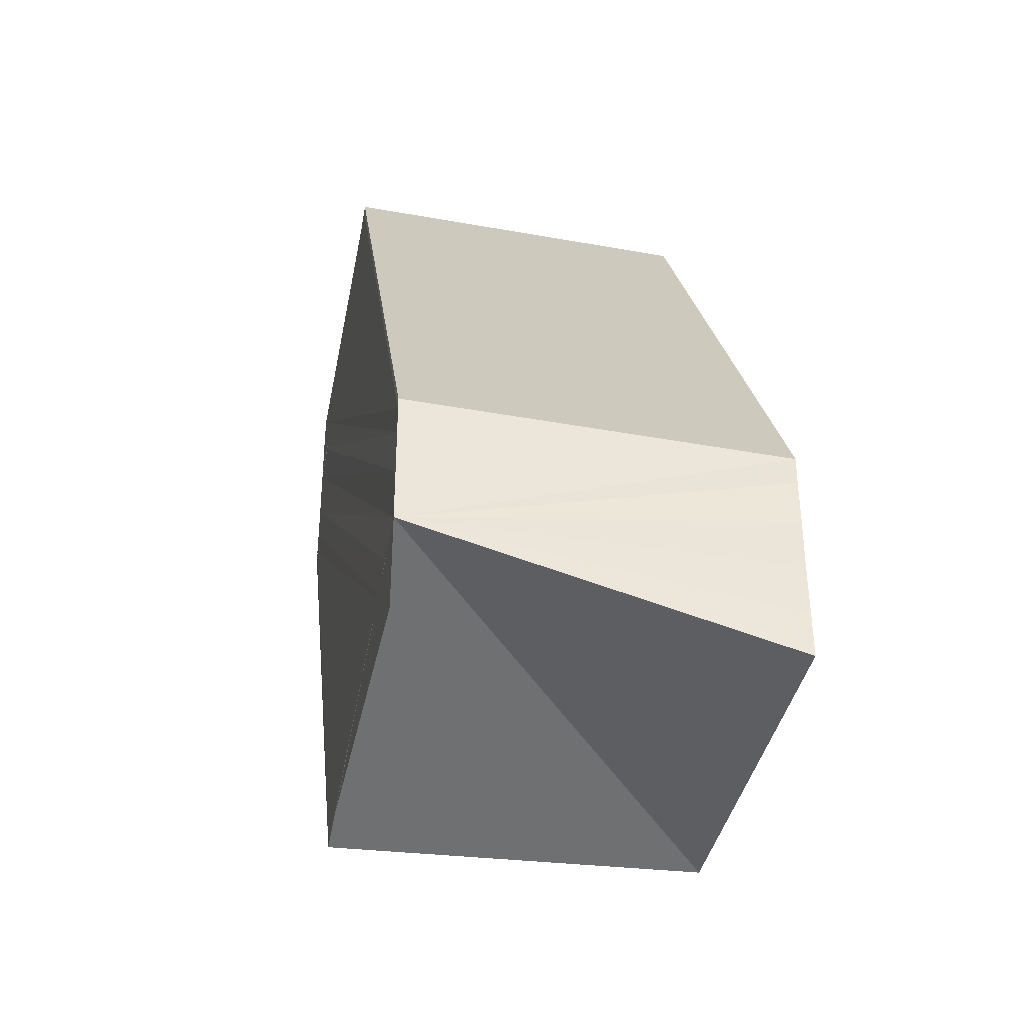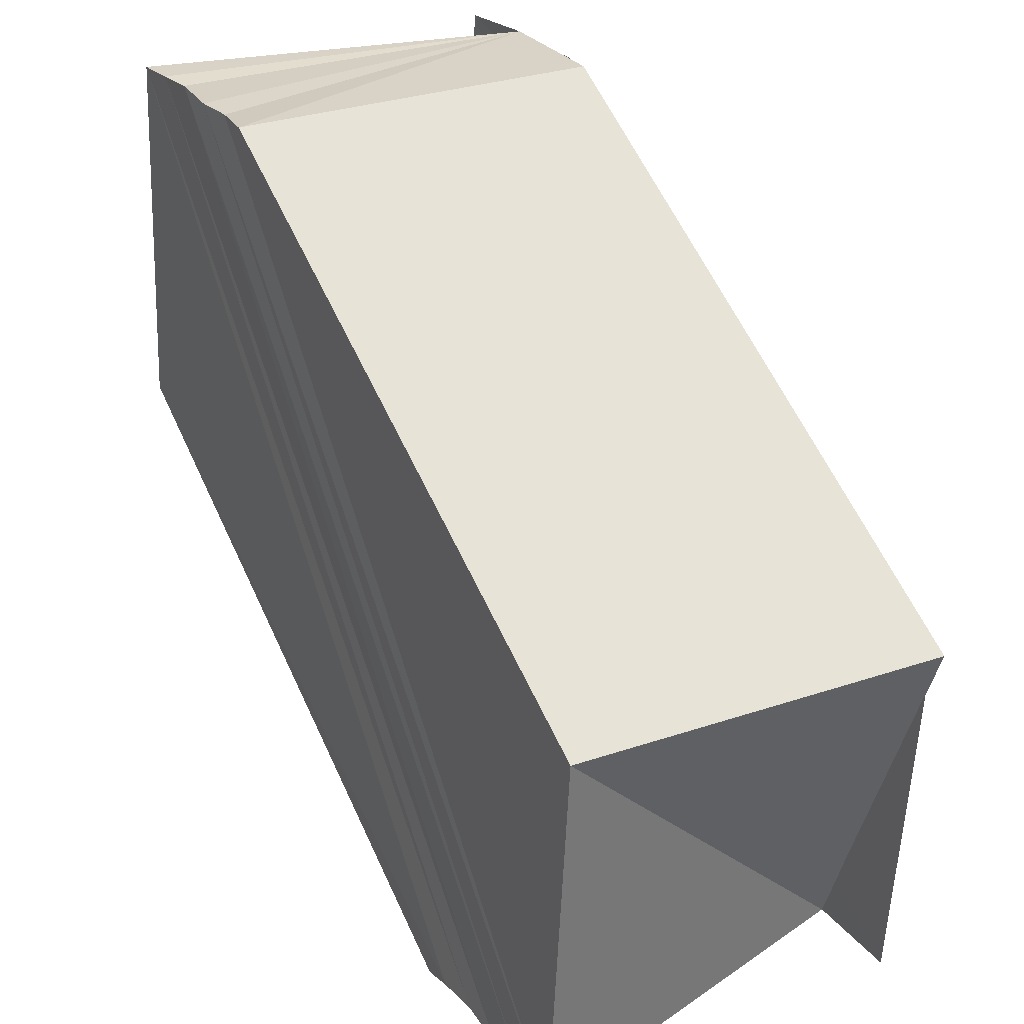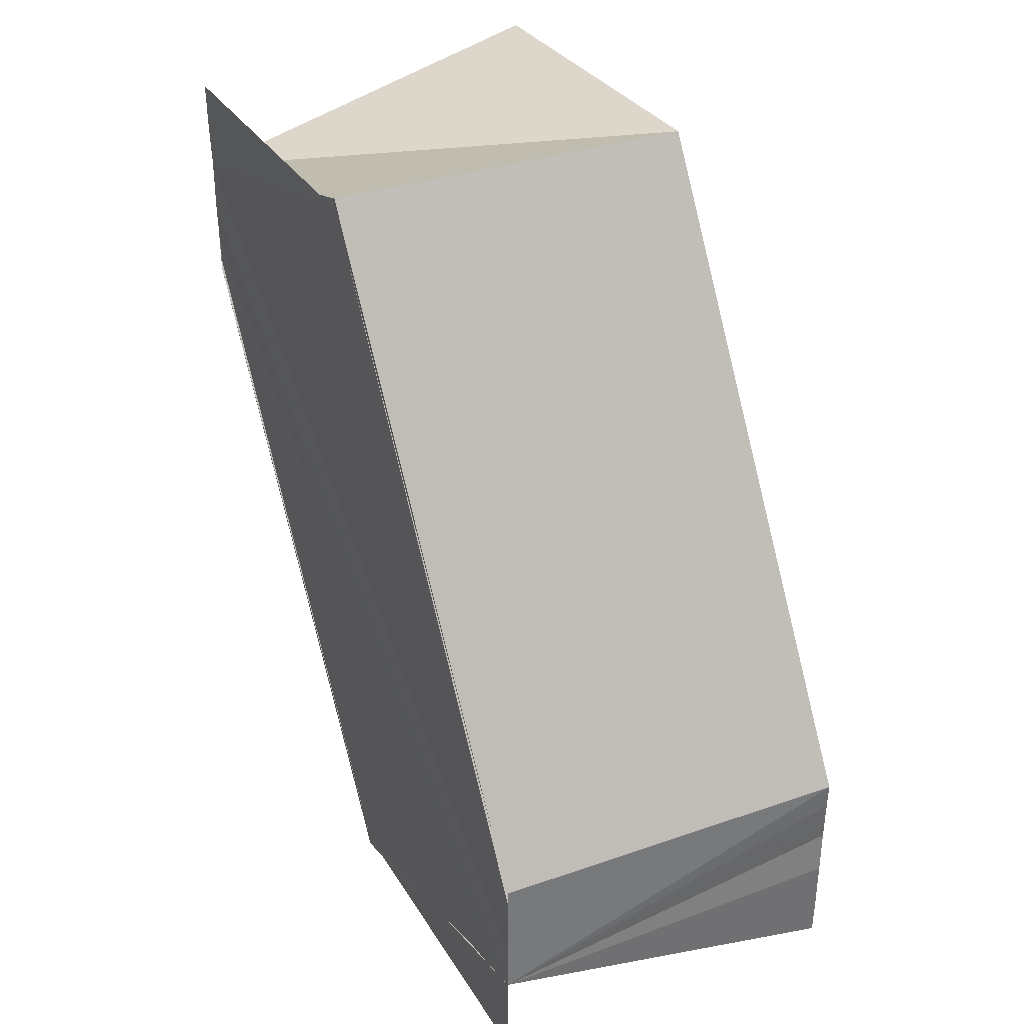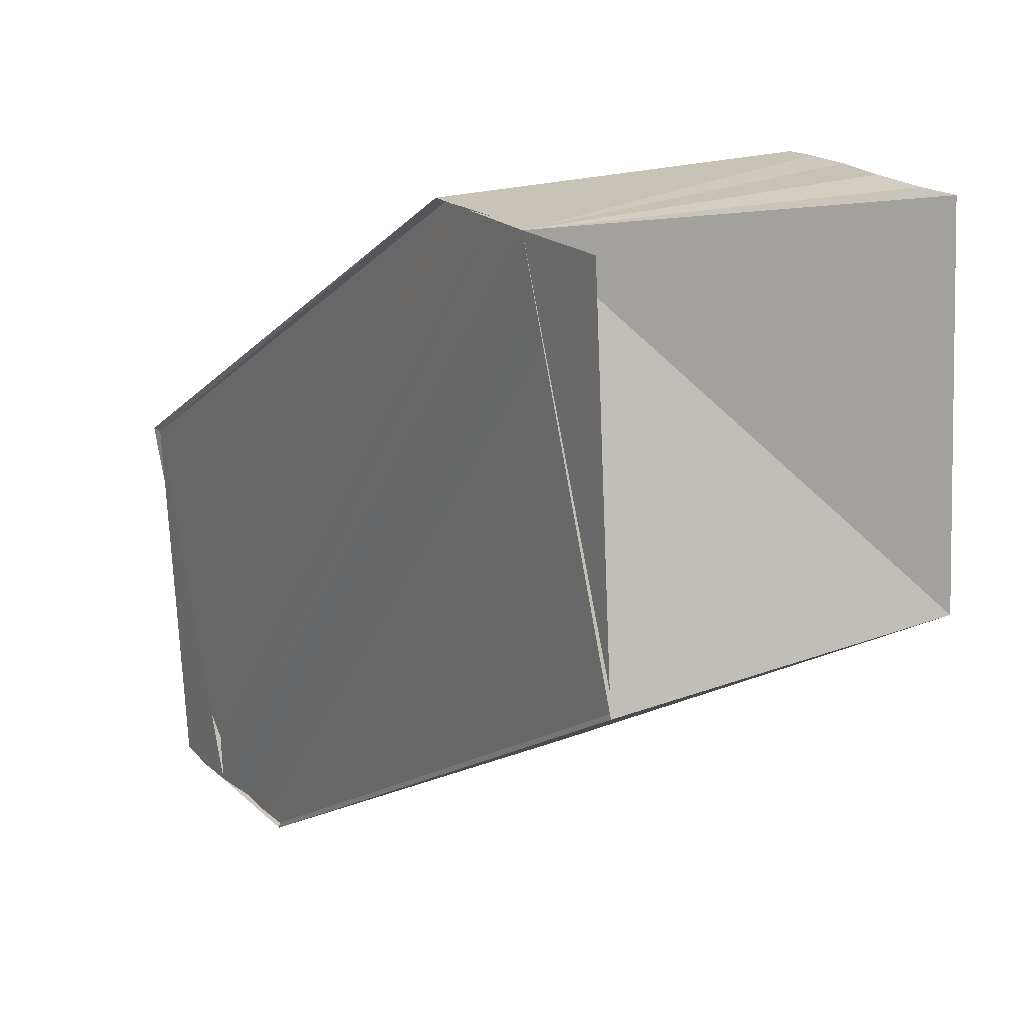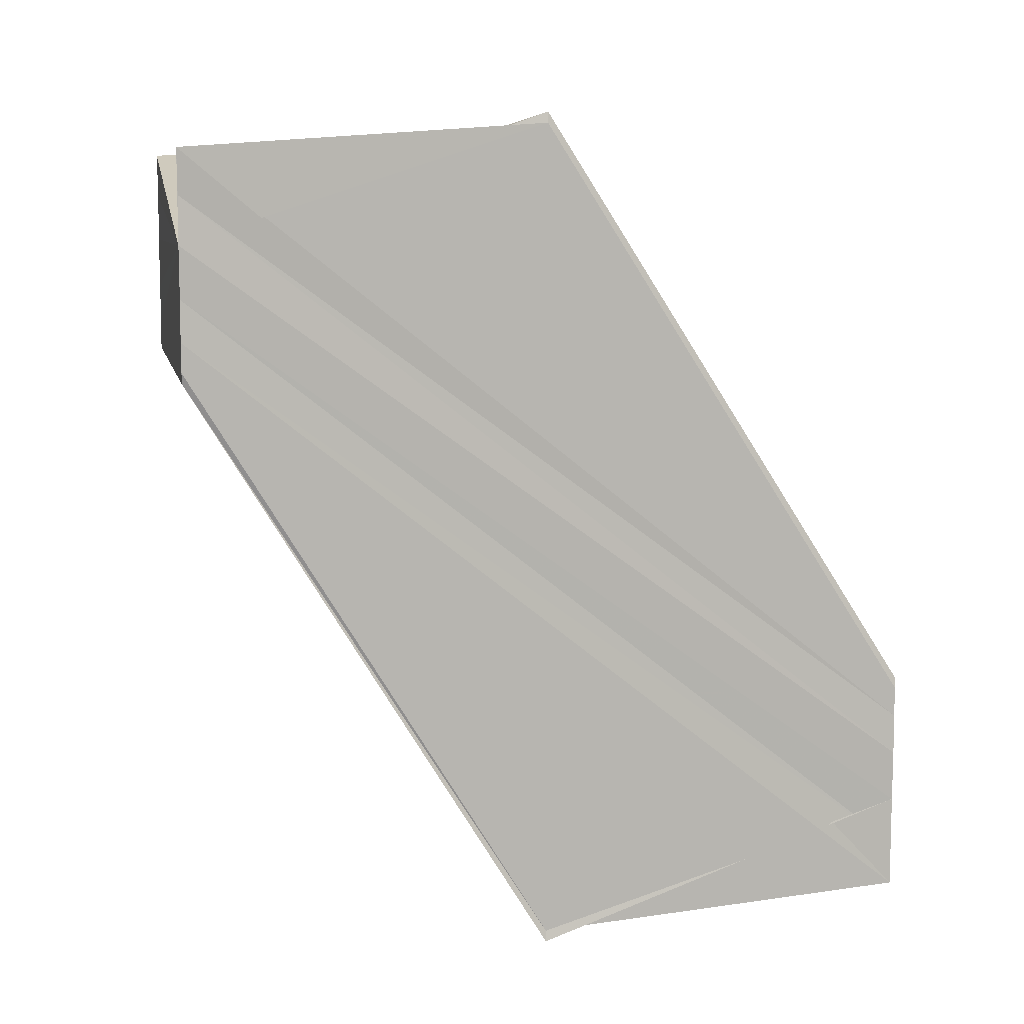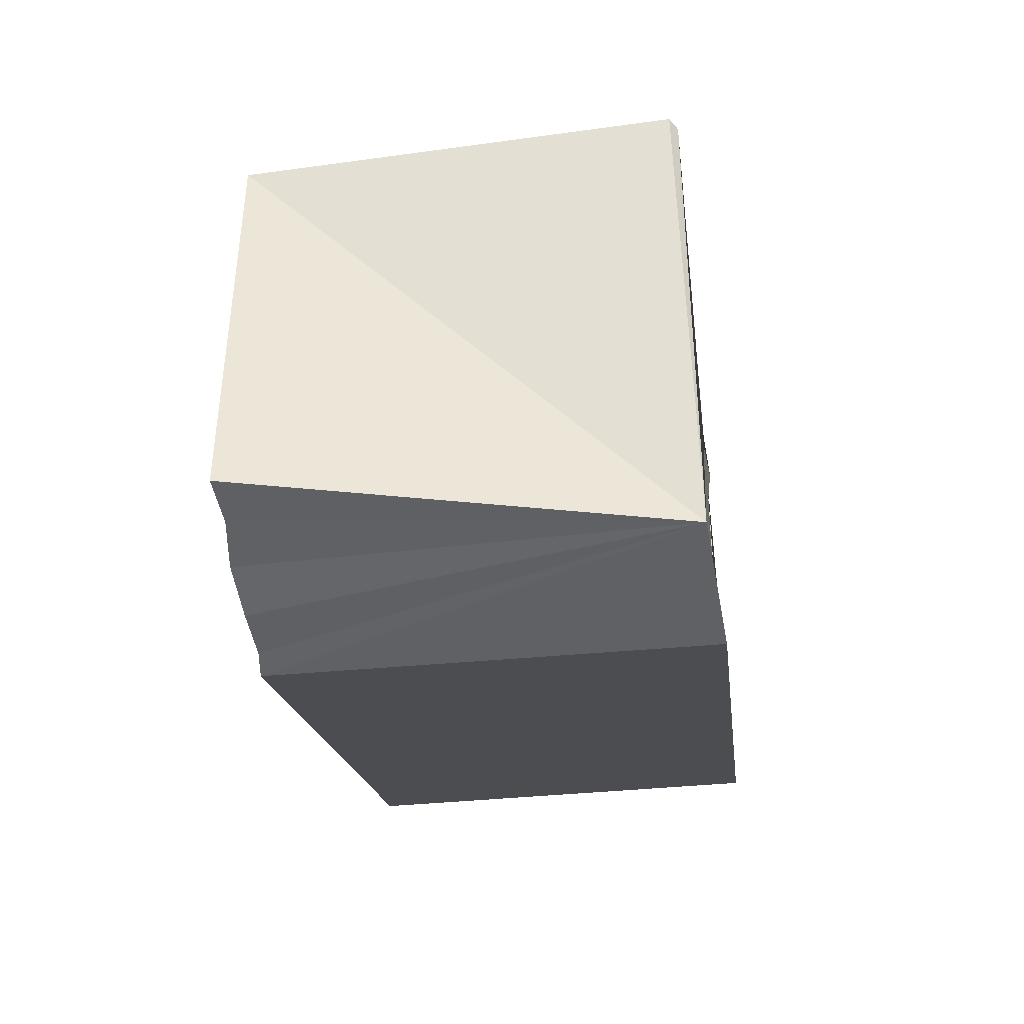
<metadata>
{"format":"obj","ext":"obj","renderer":"f3d","projection":"perspective","resolution":1024,"background":"white","views":[{"elev":-36.2,"azim":168.8,"up":"+Z"},{"elev":28.3,"azim":-30.9,"up":"+Y"},{"elev":36.2,"azim":153.6,"up":"+Z"},{"elev":20.9,"azim":146.6,"up":"+Y"},{"elev":8.7,"azim":78.0,"up":"+Z"},{"elev":-48.5,"azim":7.0,"up":"+Y"}]}
</metadata>
<code>
o 2712
v 2227 1871 17.74
v 2227 1871 17.74
v 2227 1871 17.73
v 2227 1871 17.73
v 2227 1871 17.74
v 2227 1871 17.72
v 2227 1871 17.74
v 2227 1871 17.72
v 2227 1871 17.72
v 2227 1871 17.74
v 2227 1871 17.72
v 2227 1871 17.74
v 2227 1871 17.72
v 2227 1871 17.74
v 2227 1871 17.74
v 2227 1871 17.72
v 2227 1871 17.73
v 2227 1871 17.72
v 2227 1871 17.74
v 2227 1871 17.74
v 2227 1871 17.74
v 2227 1871 17.75
v 2227 1871 17.75
v 2227 1871 17.75
v 2227 1871 17.74
v 2227 1871 17.74
v 2227 1871 17.74
v 2227 1871 17.72
v 2227 1871 17.72
v 2227 1871 17.73
v 2227 1871 17.72
v 2227 1871 17.72
v 2227 1871 17.72
v 2227 1871 17.74
v 2227 1871 17.73
v 2227 1871 17.73
v 2227 1871 17.75
v 2227 1871 17.73
v 2227 1871 17.75
v 2227 1871 17.75
v 2227 1871 17.74
v 2227 1871 17.75
v 2227 1871 17.75
v 2227 1871 17.73
v 2227 1871 17.73
v 2227 1871 17.73
v 2227 1871 17.75
v 2227 1871 17.73
v 2227 1871 17.73
v 2227 1871 17.73
v 2227 1871 17.73
v 2227 1871 17.73
v 2227 1871 17.73
v 2227 1871 17.73
v 2227 1871 17.72
v 2227 1871 17.72
v 2227 1871 17.72
v 2227 1871 17.74
v 2227 1871 17.74
v 2227 1871 17.72
v 2227 1871 17.74
v 2227 1871 17.72
v 2227 1871 17.74
v 2227 1871 17.72
v 2227 1871 17.74
v 2227 1871 17.73
v 2227 1871 17.74
v 2227 1871 17.73
v 2227 1871 17.74
v 2227 1871 17.73
v 2227 1871 17.75
v 2227 1871 17.73
v 2227 1871 17.75
v 2227 1871 17.73
v 2227 1871 17.74
v 2227 1871 17.73
v 2227 1871 17.74
v 2227 1871 17.73
v 2227 1871 17.75
v 2227 1871 17.73
v 2227 1871 17.75
v 2227 1871 17.73
v 2227 1871 17.74
v 2227 1871 17.75
v 2227 1871 17.75
v 2227 1871 17.75
v 2227 1871 17.75
v 2227 1871 17.75
v 2227 1871 17.73
f 1 2 3
f 3 2 4
f 2 5 4
f 4 5 6
f 5 7 6
f 8 7 9
f 7 10 11
f 11 12 13
f 1 14 10
f 15 14 16
f 17 18 16
f 1 19 20
f 21 22 19
f 21 23 24
f 1 20 25
f 1 25 26
f 1 26 27
f 28 27 29
f 30 29 31
f 30 32 33
f 34 1 35
f 36 34 35
f 37 34 36
f 38 37 36
f 35 1 3
f 39 40 38
f 41 39 42
f 42 43 44
f 45 43 38
f 3 46 45
f 46 47 48
f 3 49 50
f 3 51 49
f 3 52 51
f 3 53 52
f 54 55 53
f 54 56 57
f 58 59 60
f 59 61 62
f 60 63 64
f 61 65 66
f 65 67 68
f 64 69 70
f 67 71 72
f 71 73 74
f 70 75 76
f 76 77 78
f 78 79 80
f 80 81 82
f 83 81 84
f 83 85 86
f 87 88 89

</code>
